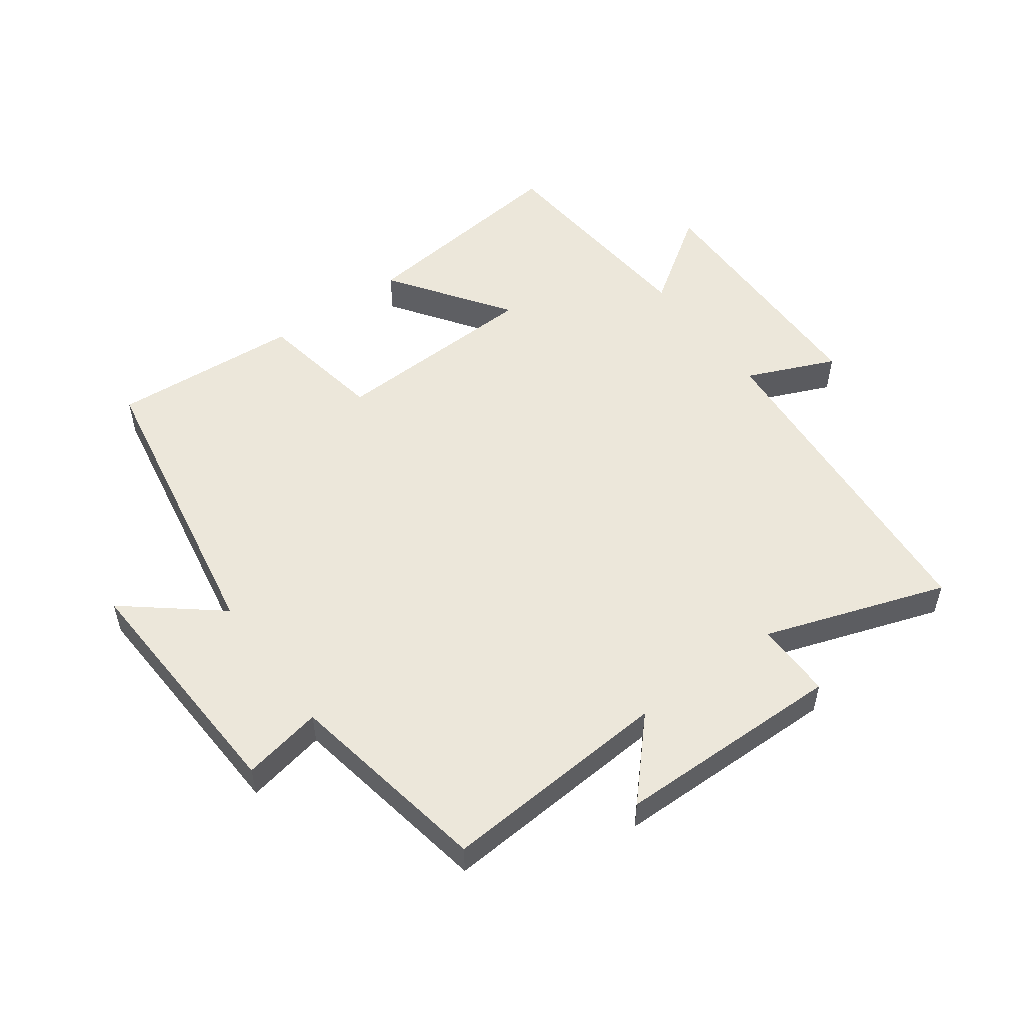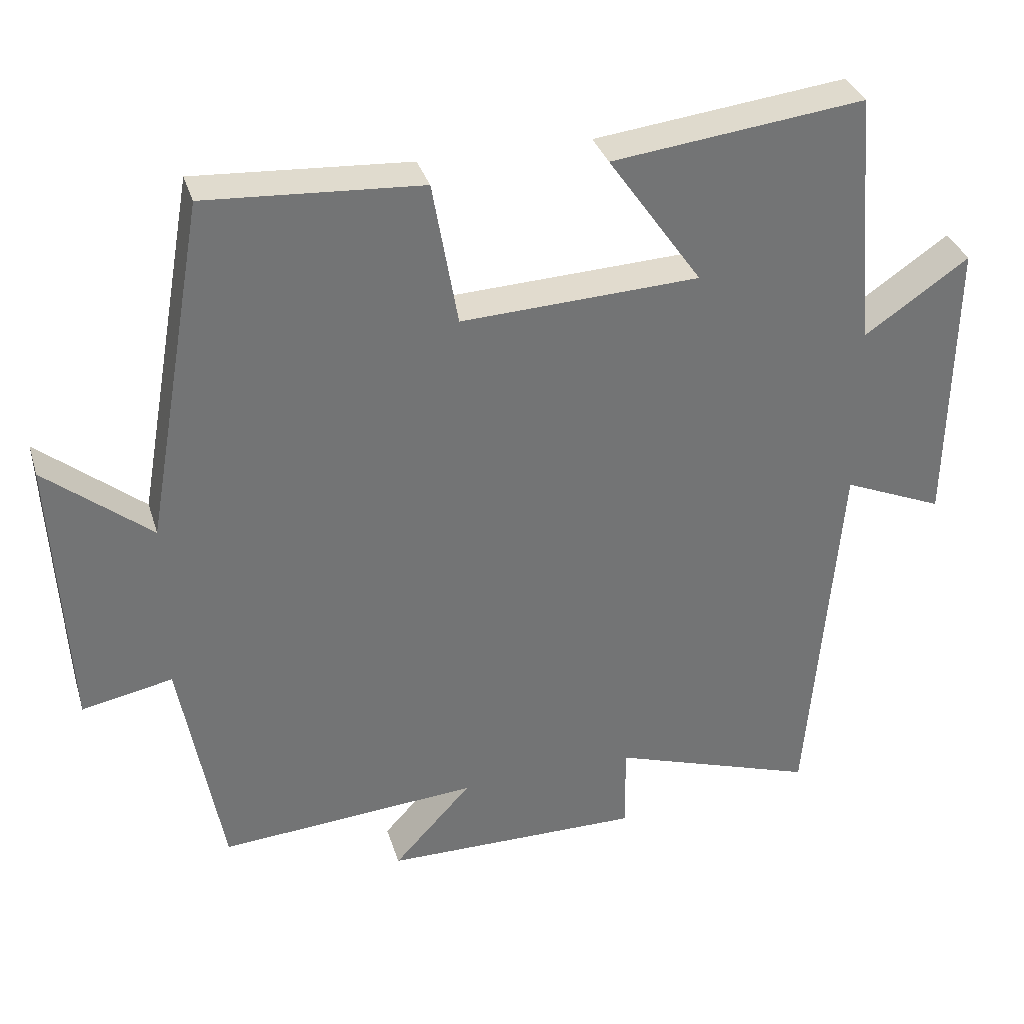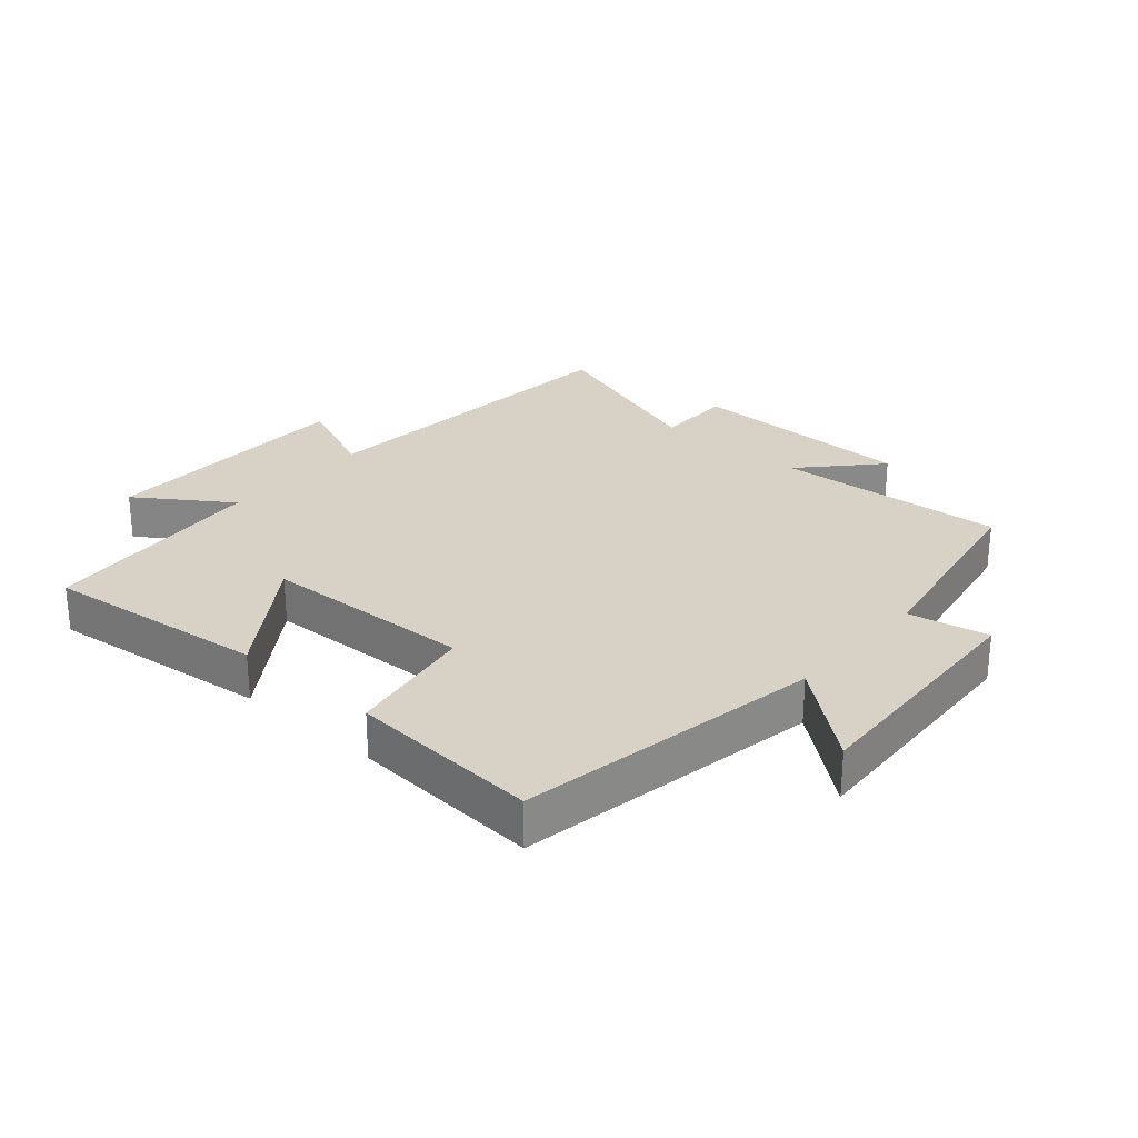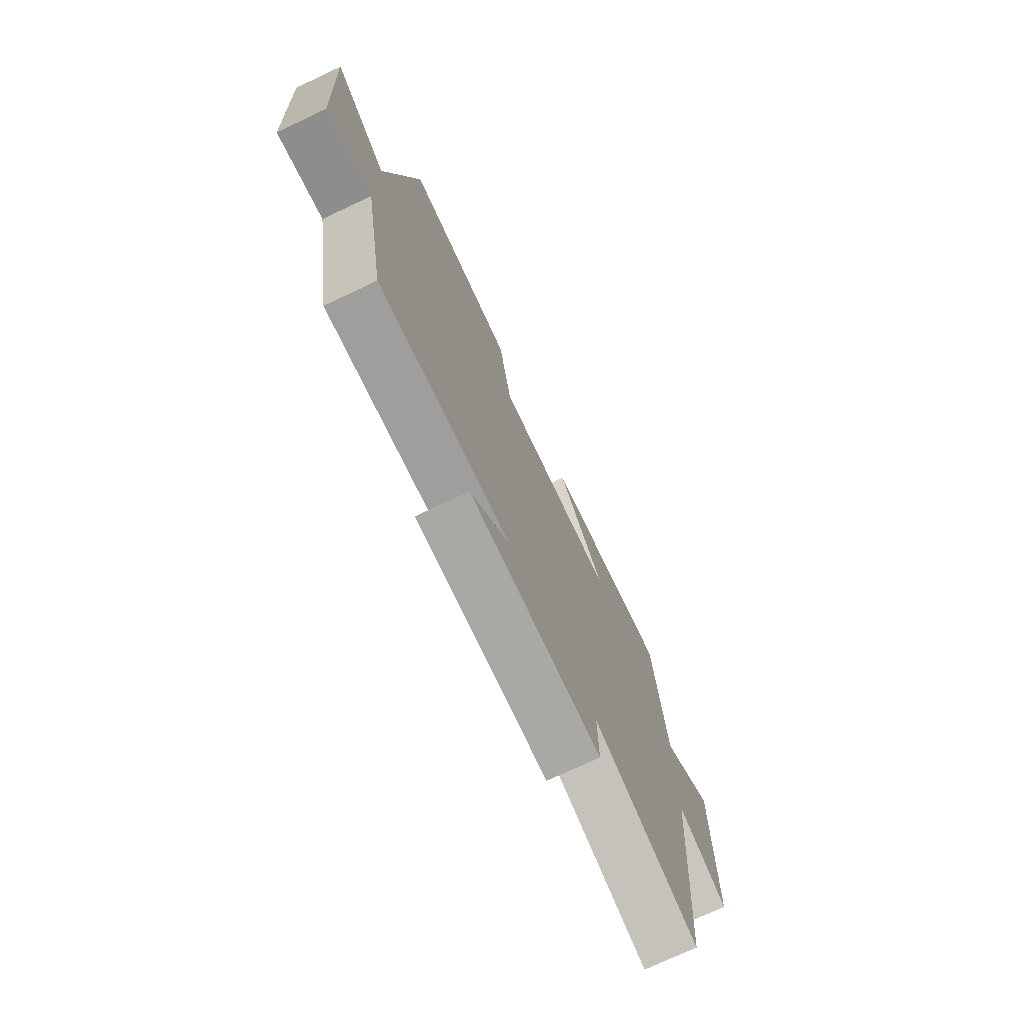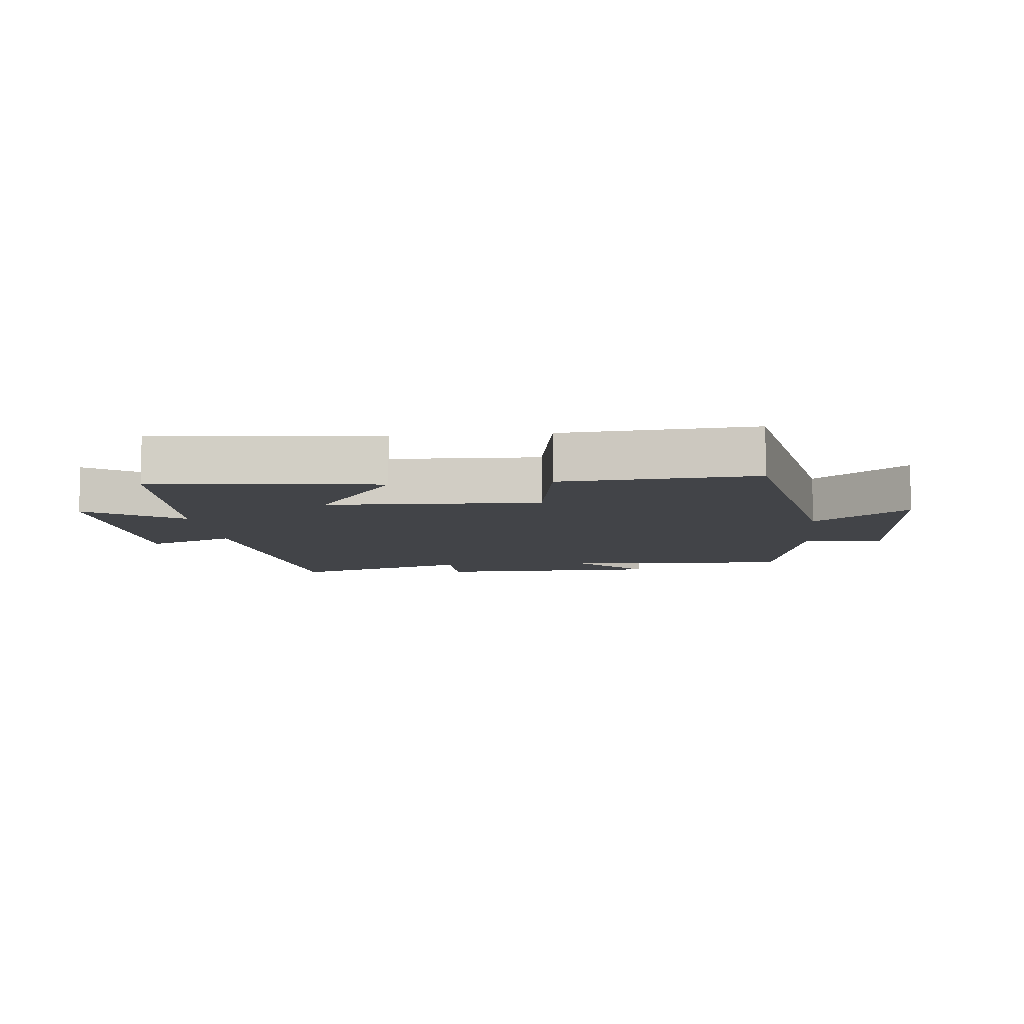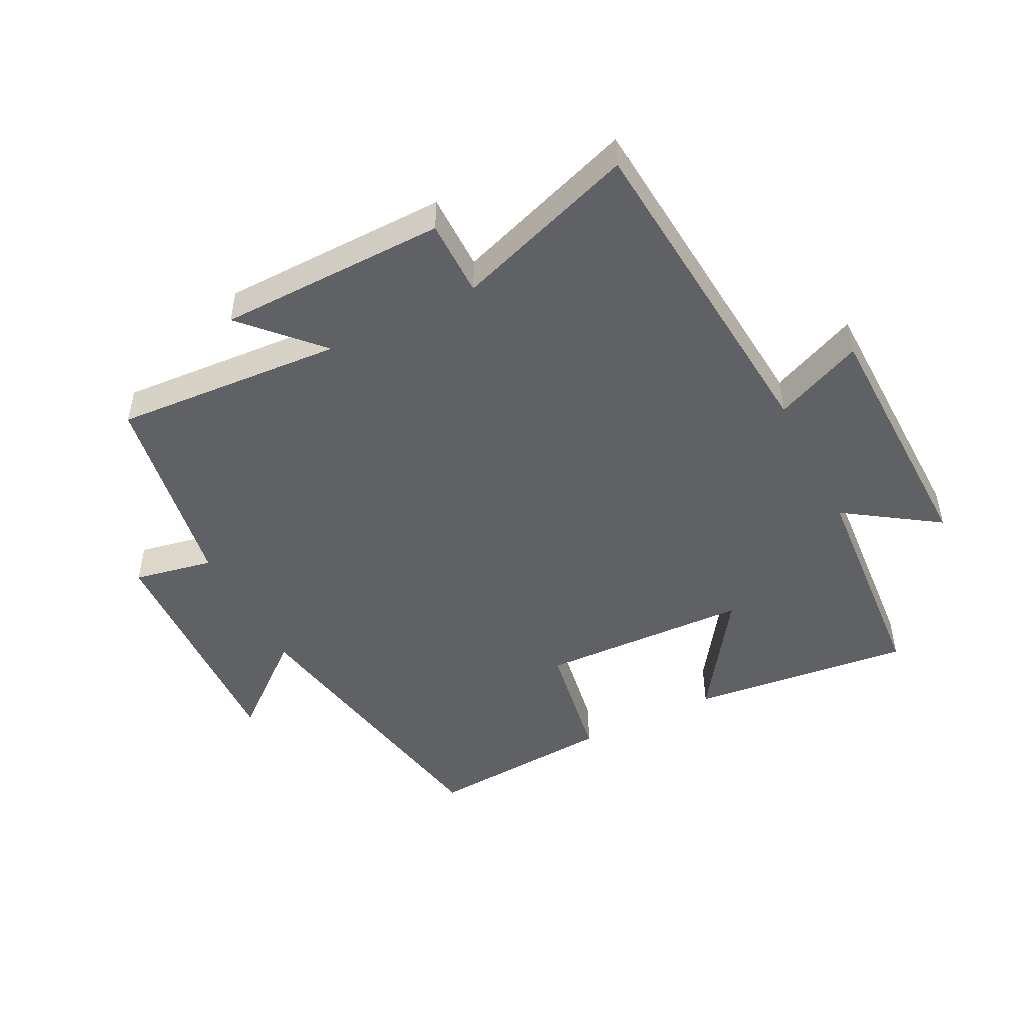
<metadata>
{"format":"obj","ext":"obj","renderer":"f3d","projection":"perspective","resolution":1024,"background":"white","views":[{"elev":52.8,"azim":143.9,"up":"+Y"},{"elev":34.1,"azim":163.7,"up":"+Z"},{"elev":27.2,"azim":41.2,"up":"+Y"},{"elev":-74.4,"azim":115.2,"up":"+Z"},{"elev":-8.1,"azim":6.2,"up":"+Y"},{"elev":-48.1,"azim":-152.8,"up":"+Y"}]}
</metadata>
<code>
v 0.416 0.07 0.52
v 0.5 0.07 0.044
v 0.646 0.07 0.163
v 0.626 0.07 -0.227
v 0.5 0.07 -0.202
v 0.442 0.07 -0.526
v 0.08 0.07 -0.5
v 0.189 0.07 -0.618
v -0.171 0.07 -0.622
v -0.17 0.07 -0.5
v -0.457 0.07 -0.597
v -0.5 0.07 -0.065
v -0.64 0.07 -0.125
v -0.646 0.07 0.283
v -0.5 0.07 0.183
v -0.47 0.07 0.541
v -0.119 0.07 0.5
v -0.25 0.07 0.312
v 0.082 0.07 0.298
v 0.117 0.07 0.5
v 0.416 0 0.52
v 0.5 0 0.044
v 0.646 0 0.163
v 0.626 0 -0.227
v 0.5 0 -0.202
v 0.442 0 -0.526
v 0.08 0 -0.5
v 0.189 0 -0.618
v -0.171 0 -0.622
v -0.17 0 -0.5
v -0.457 0 -0.597
v -0.5 0 -0.065
v -0.64 0 -0.125
v -0.646 0 0.283
v -0.5 0 0.183
v -0.47 0 0.541
v -0.119 0 0.5
v -0.25 0 0.312
v 0.082 0 0.298
v 0.117 0 0.5
f 19 20 1 2
f 18 19 2
f 15 16 17 18
f 15 18 2
f 12 13 14 15
f 12 15 2
f 11 12 2
f 10 11 2
f 7 8 9 10
f 7 10 2
f 5 6 7 2
f 2 3 4 5
f 22 21 40 39
f 22 39 38
f 38 37 36 35
f 22 38 35
f 35 34 33 32
f 22 35 32
f 22 32 31
f 22 31 30
f 30 29 28 27
f 22 30 27
f 22 27 26 25
f 25 24 23 22
f 1 21 22 2
f 2 22 23 3
f 3 23 24 4
f 4 24 25 5
f 5 25 26 6
f 6 26 27 7
f 7 27 28 8
f 8 28 29 9
f 9 29 30 10
f 10 30 31 11
f 11 31 32 12
f 12 32 33 13
f 13 33 34 14
f 14 34 35 15
f 15 35 36 16
f 16 36 37 17
f 17 37 38 18
f 18 38 39 19
f 19 39 40 20
f 20 40 21 1

</code>
